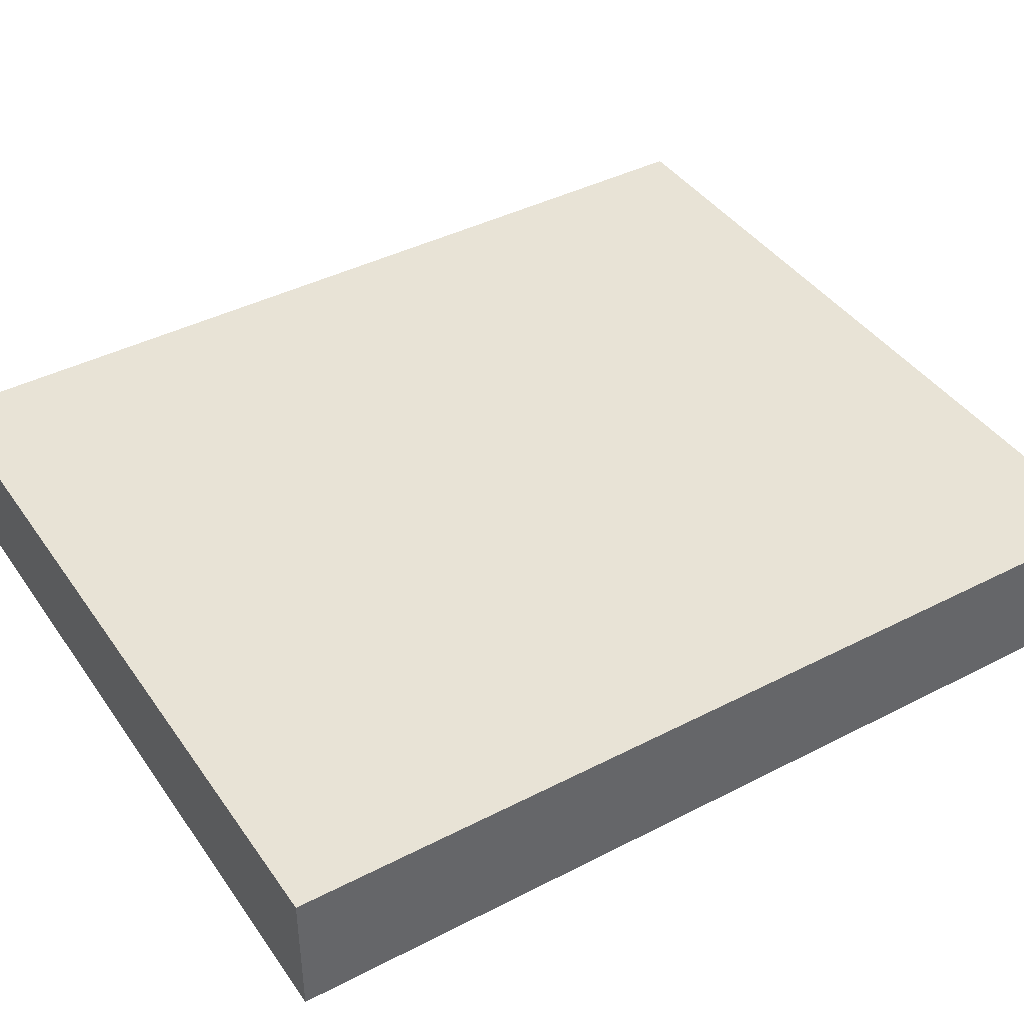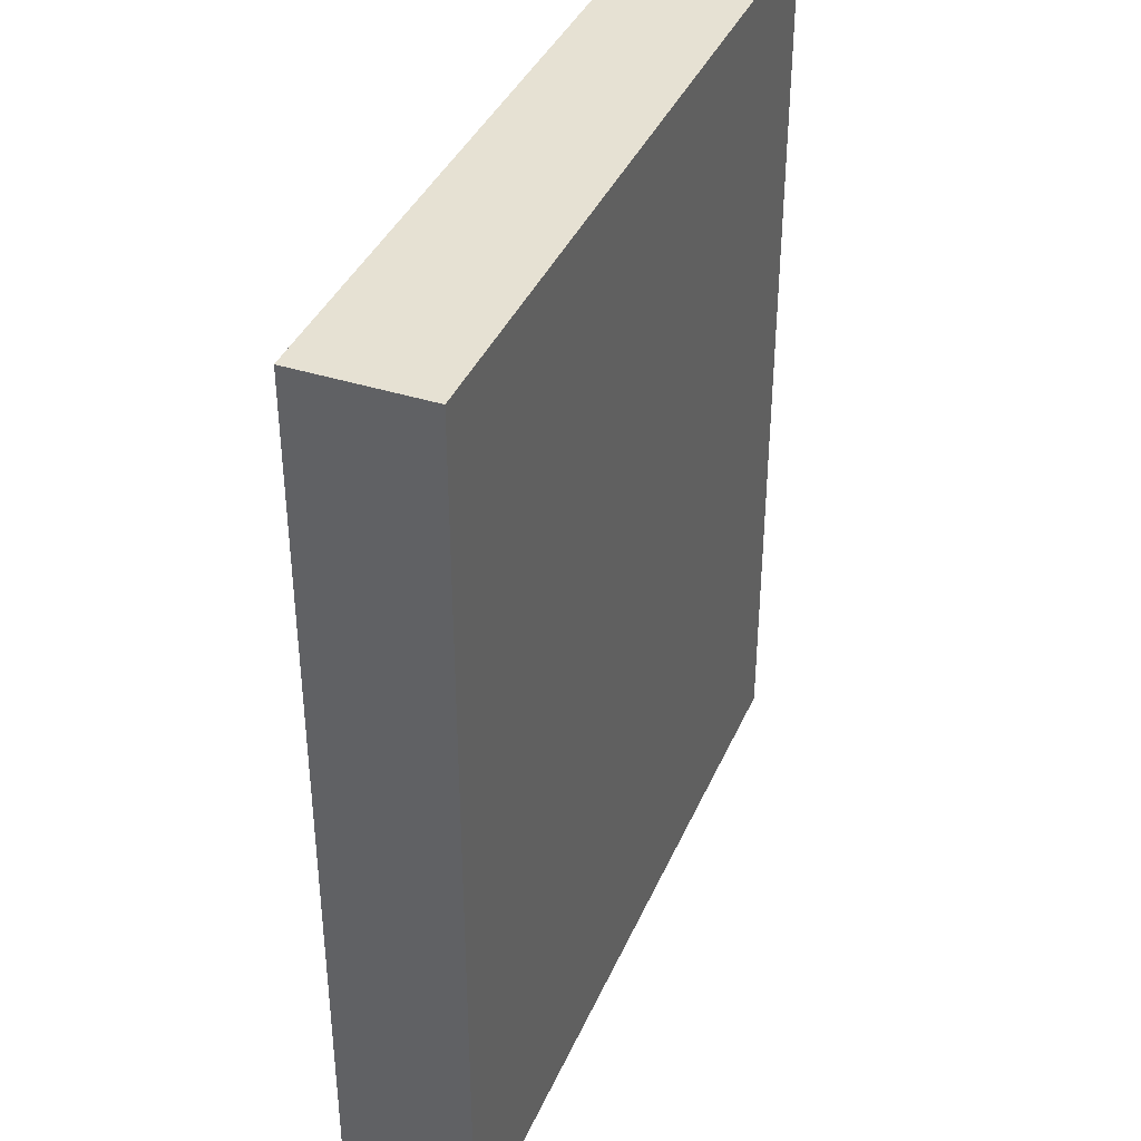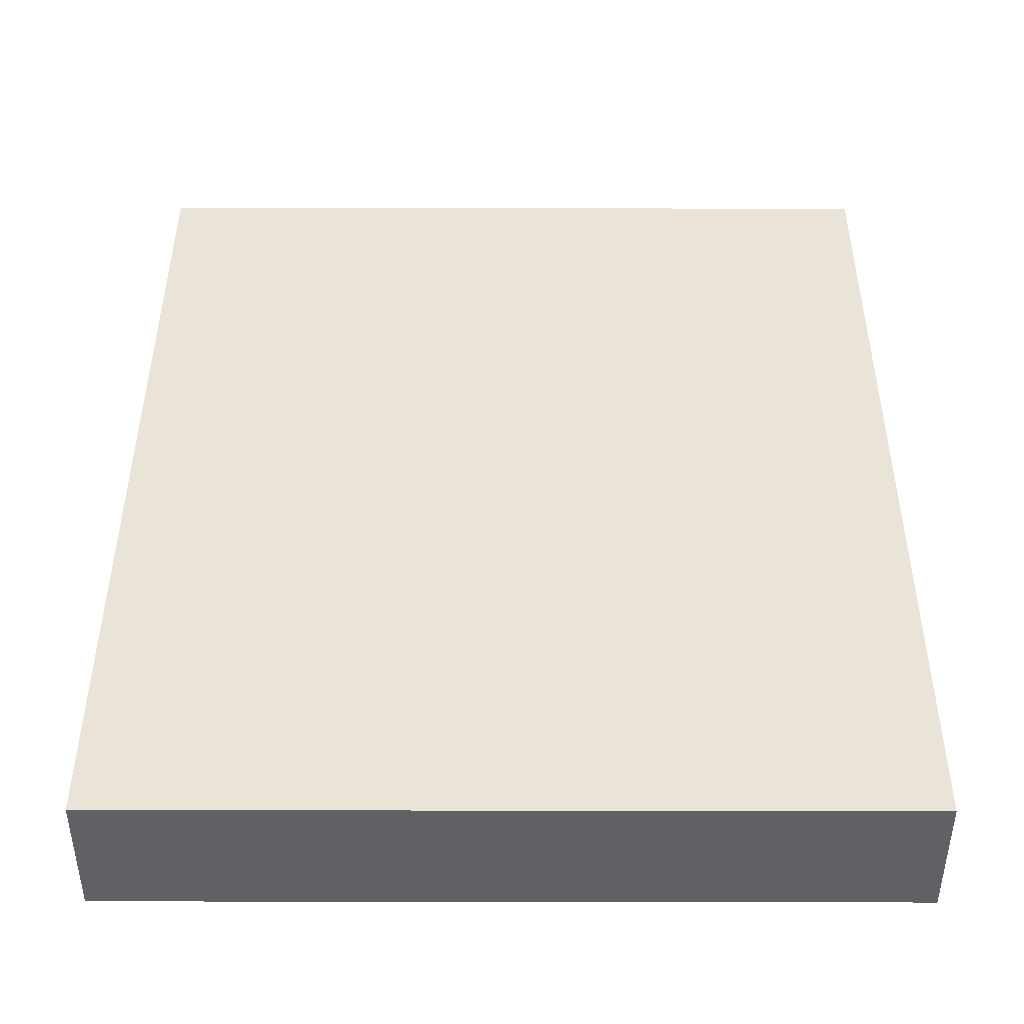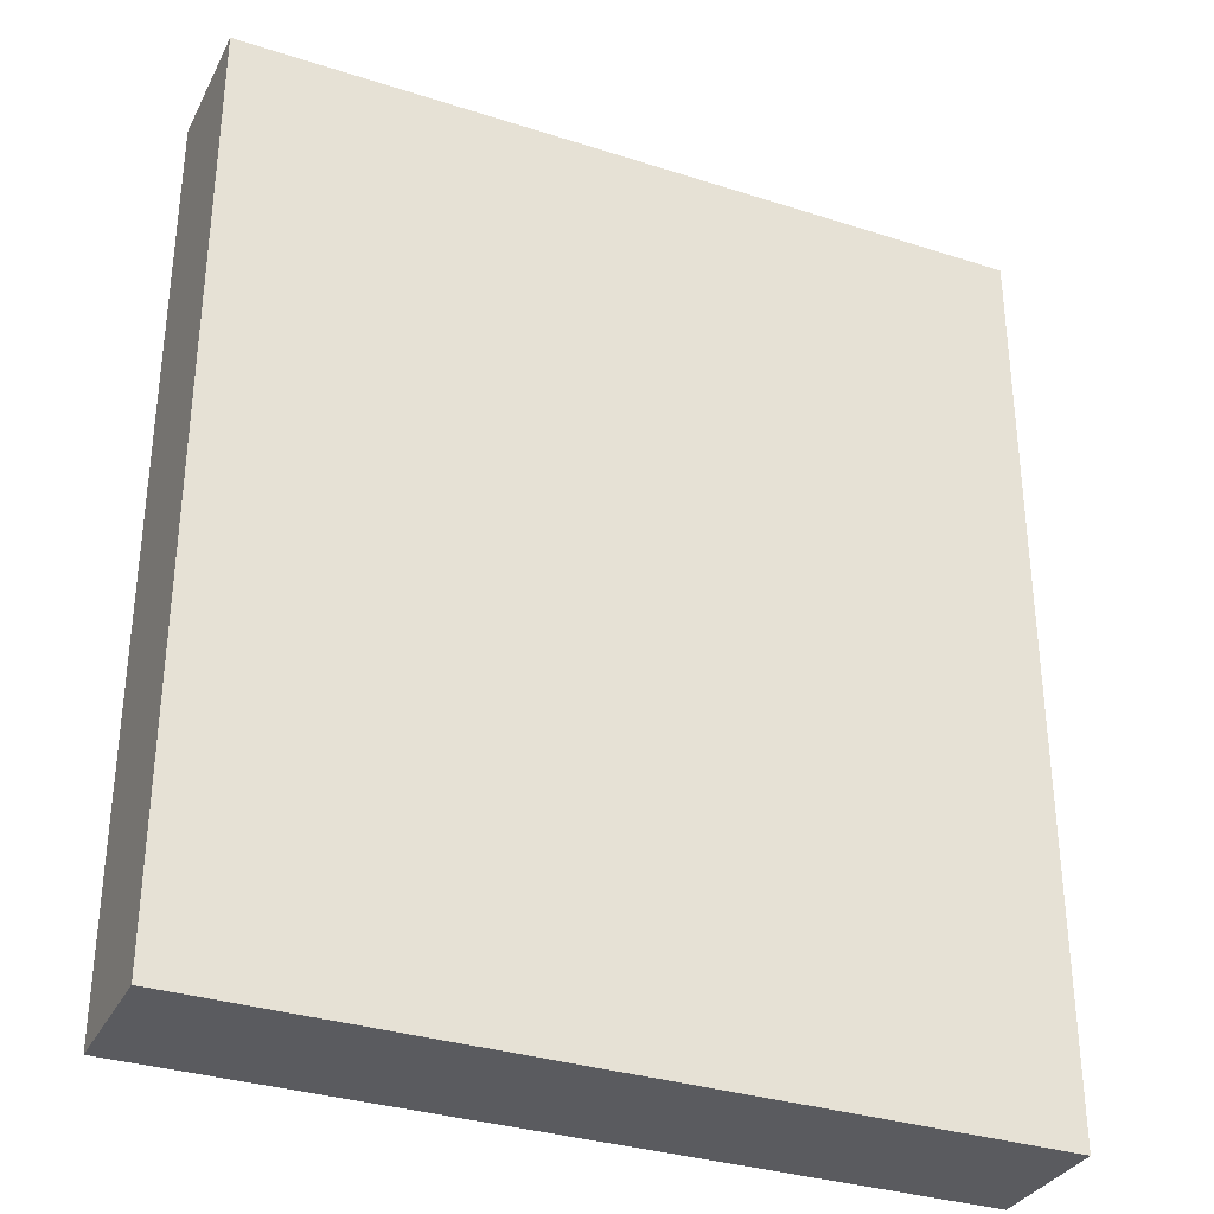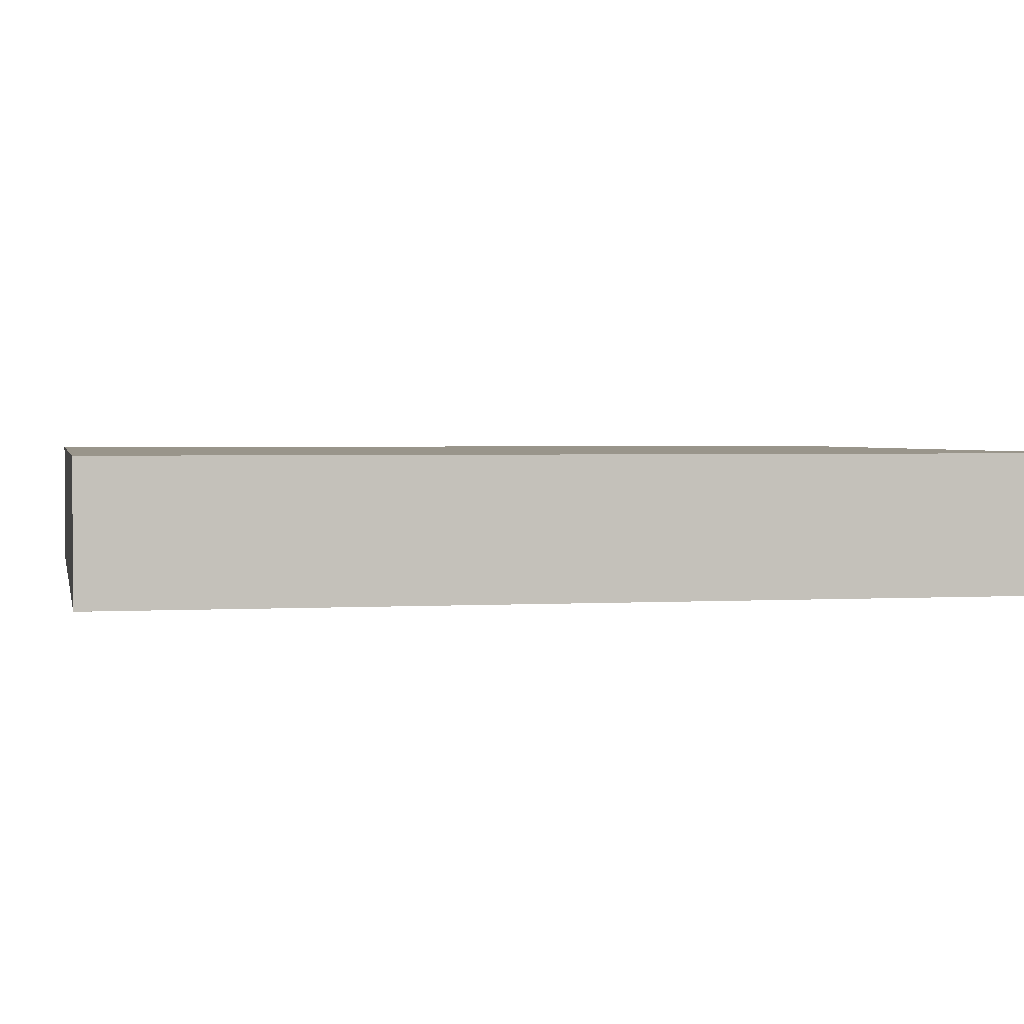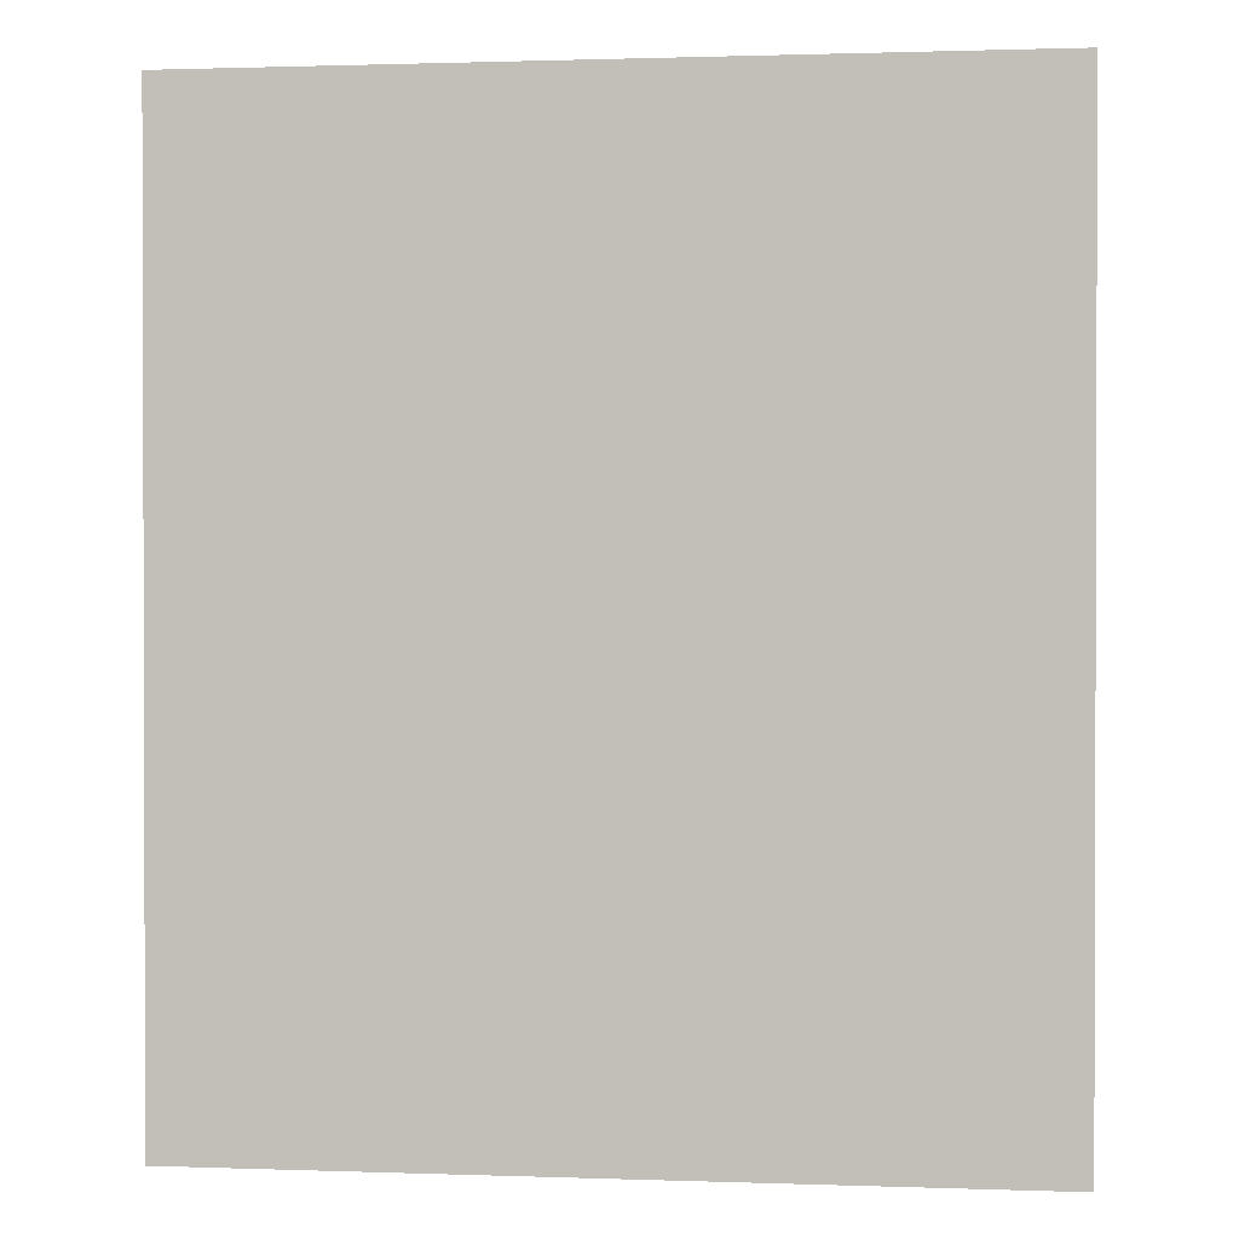
<metadata>
{"format":"obj","ext":"obj","renderer":"f3d","projection":"perspective","resolution":1024,"background":"white","views":[{"elev":41.5,"azim":58.1,"up":"+Z"},{"elev":38.8,"azim":-68.1,"up":"+Y"},{"elev":42.8,"azim":0.1,"up":"+Z"},{"elev":-33.1,"azim":156.2,"up":"+Y"},{"elev":2.2,"azim":-101.8,"up":"+Z"},{"elev":1.0,"azim":7.3,"up":"+Y"}]}
</metadata>
<code>
o Default
v -5.5 -8 -0.9999
v -5.5 -8 -8.387e-09
v 0.5 -8 -8.387e-09
v 0.5 -8 -0.9999
v -5.5 -1 8.208e-09
v 0.5 -1 -0.9998
v -5.5 -1 -0.9998
v 0.5 -1 8.208e-09
v 0.5 -8 -0.9999
v -5.5 -1 -0.9998
v 0.5 -1 -0.9998
v -5.5 -8 -0.9999
v 0.5 -8 -8.387e-09
v 0.5 -1 -0.9998
v 0.5 -1 8.208e-09
v 0.5 -8 -0.9999
v -5.5 -8 -0.9999
v -5.5 -1 8.208e-09
v -5.5 -1 -0.9998
v -5.5 -8 -8.387e-09
v -5.5 -8 -8.387e-09
v 0.5 -1 8.208e-09
v -5.5 -1 8.208e-09
v 0.5 -8 -8.387e-09
v -4.5 -6.5 0
v -0.5 -2 0
v -4.5 -2 0
v -0.5 -6.5 0
g Object 1624
f 1 3 2
f 1 4 3
f 5 6 7
f 5 8 6
f 9 10 11
f 9 12 10
f 13 14 15
f 13 16 14
f 17 18 19
f 17 20 18
f 21 22 23
f 21 24 22
f 25 26 27
f 25 28 26

</code>
